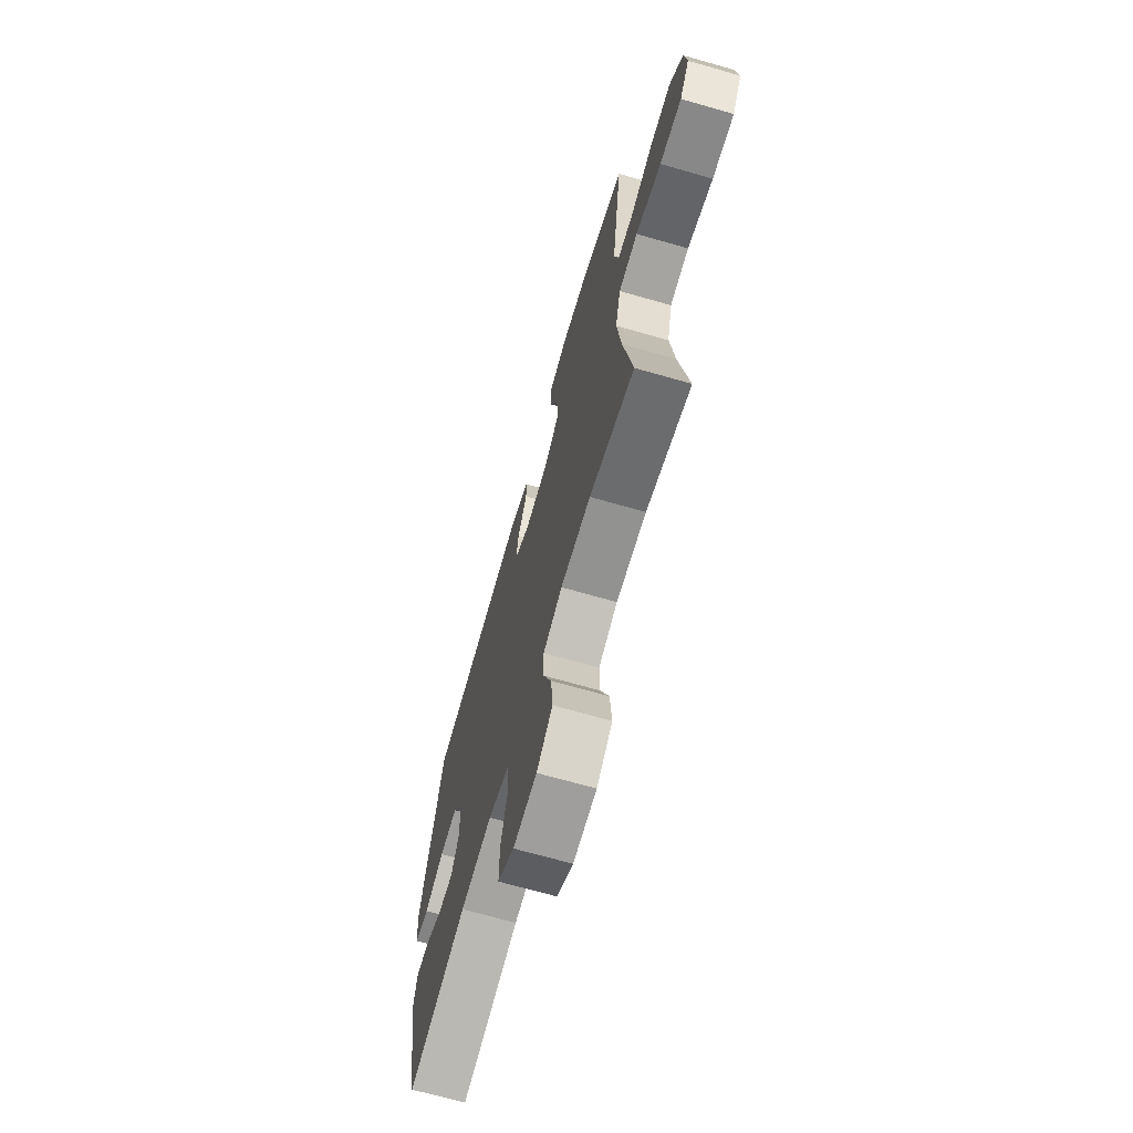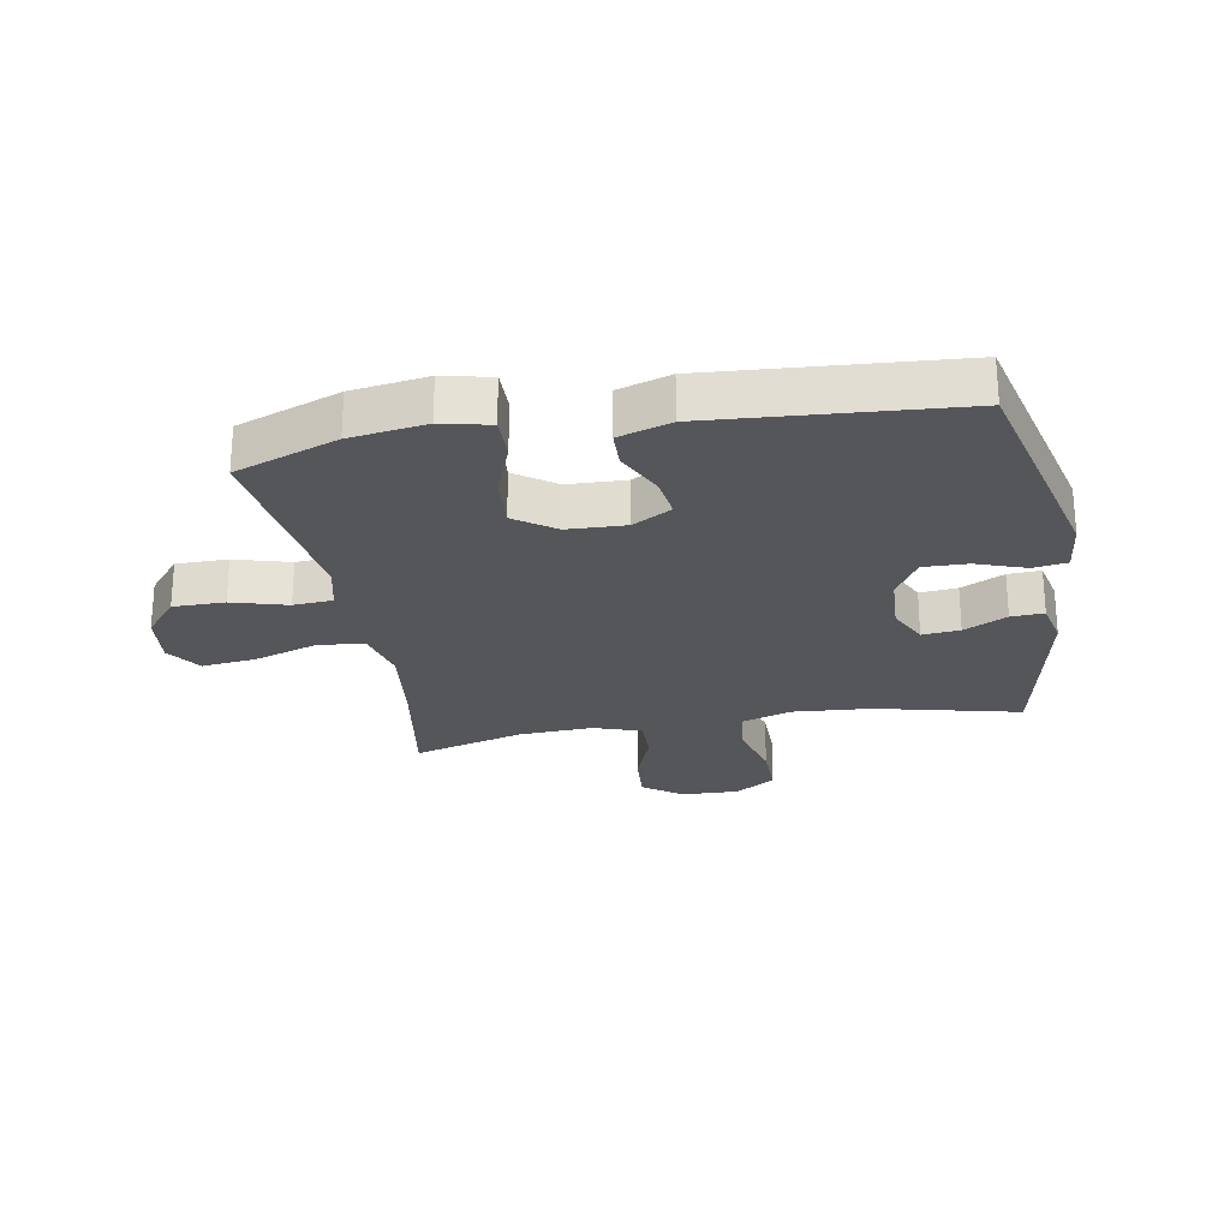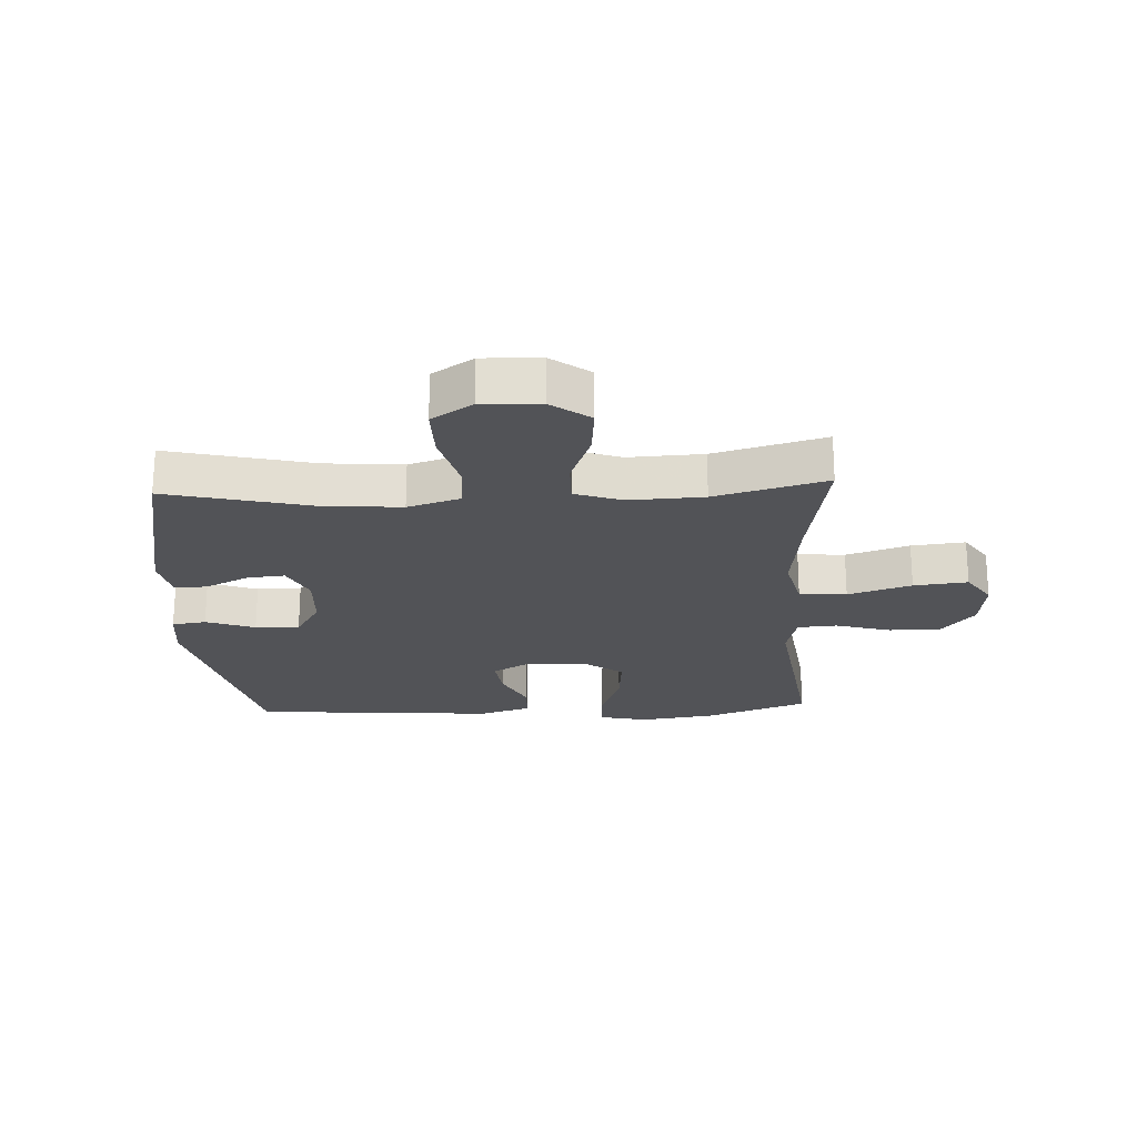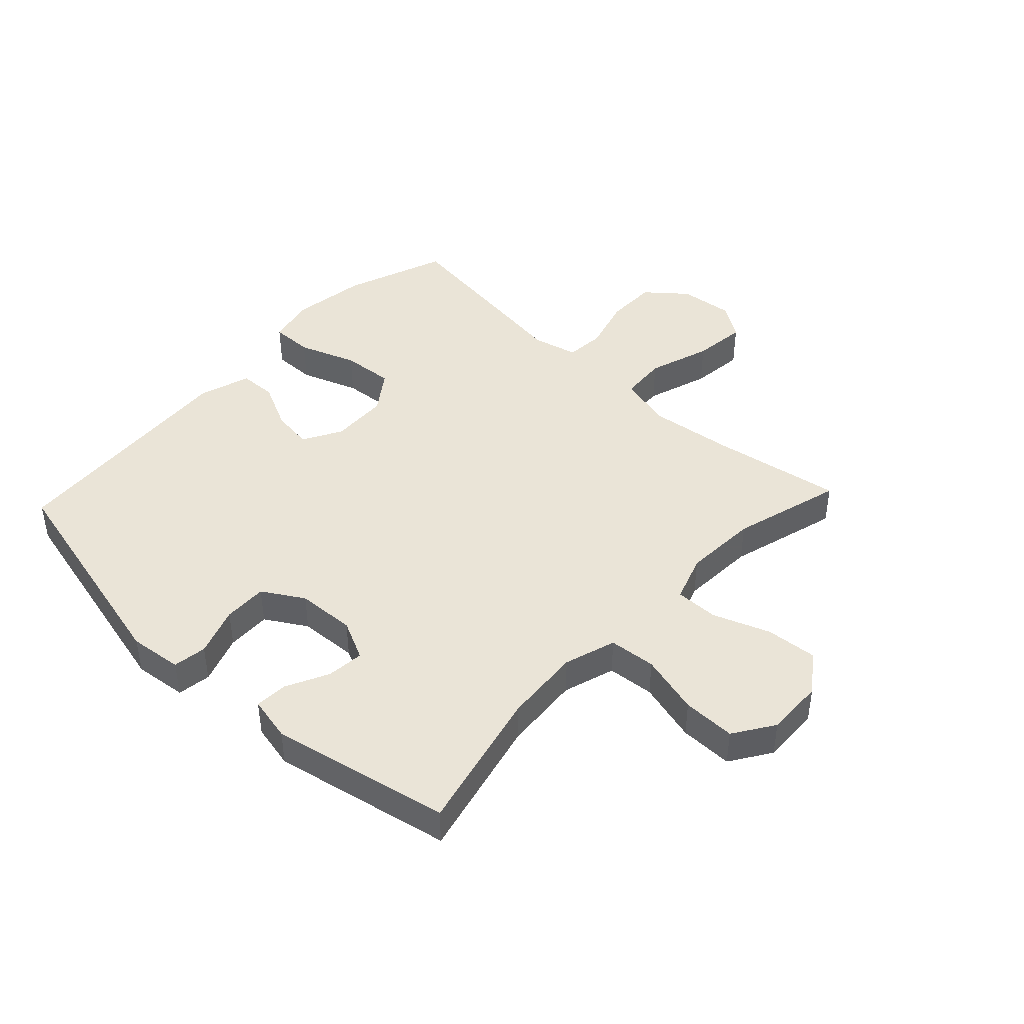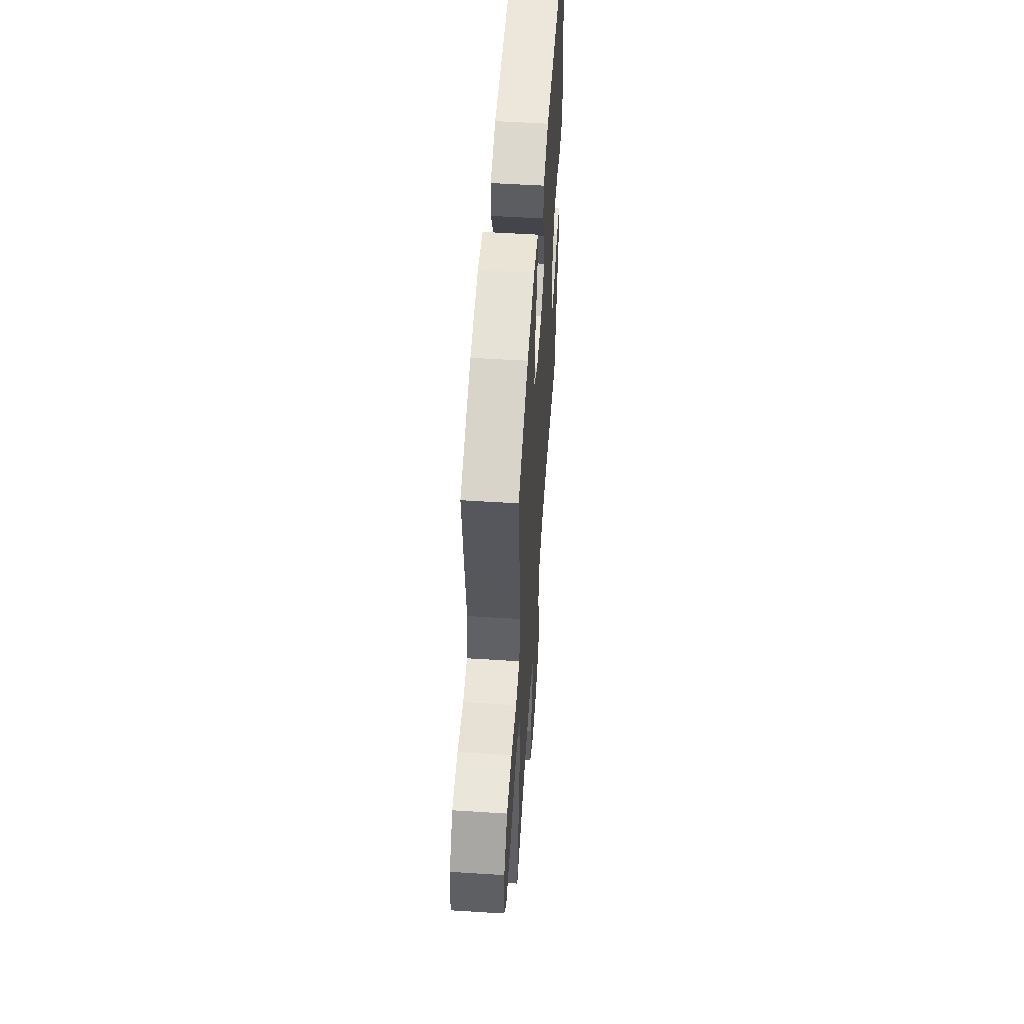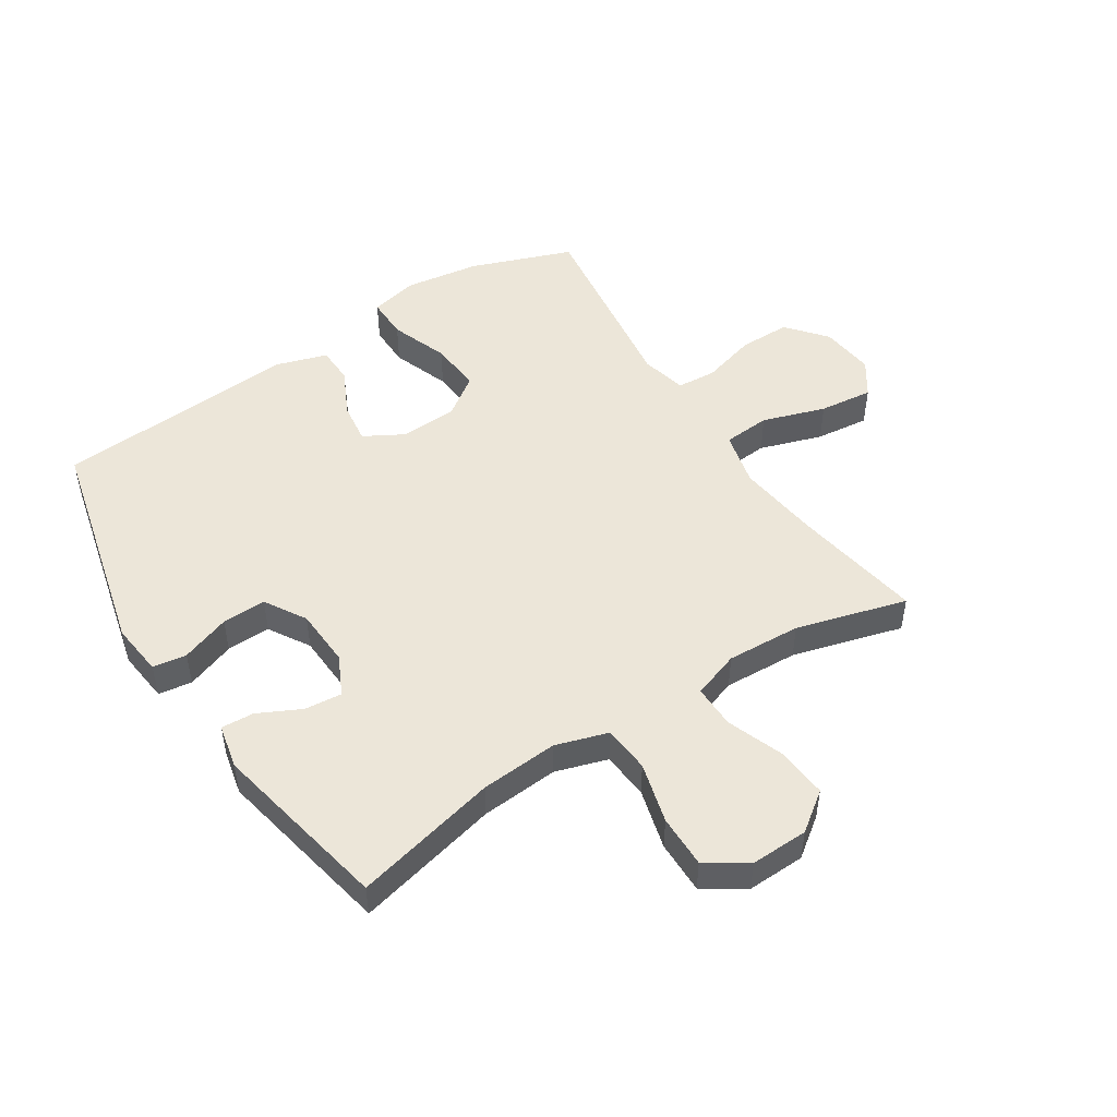
<metadata>
{"format":"obj","ext":"obj","renderer":"f3d","projection":"perspective","resolution":1024,"background":"white","views":[{"elev":-69.1,"azim":-106.0,"up":"+Z"},{"elev":-25.1,"azim":10.2,"up":"+Y"},{"elev":-22.3,"azim":-177.3,"up":"+Y"},{"elev":43.8,"azim":133.2,"up":"+Y"},{"elev":54.8,"azim":-86.2,"up":"+Z"},{"elev":49.3,"azim":147.2,"up":"+Y"}]}
</metadata>
<code>
v -0.5 0.07 0.5
v -0.331 0.07 0.562
v -0.206 0.07 0.58
v -0.127 0.07 0.562
v -0.128 0.07 0.492
v -0.163 0.07 0.396
v -0.17 0.07 0.31
v -0.104 0.07 0.263
v -0.008 0.07 0.259
v 0.056 0.07 0.295
v 0.047 0.07 0.363
v 0.009 0.07 0.441
v 0.011 0.07 0.503
v 0.097 0.07 0.53
v 0.5 0.07 0.5
v 0.591 0.07 0.124
v 0.581 0.07 0.036
v 0.525 0.07 0.028
v 0.444 0.07 0.057
v 0.371 0.07 0.059
v 0.33 0.07 -0.009
v 0.325 0.07 -0.106
v 0.357 0.07 -0.172
v 0.419 0.07 -0.166
v 0.49 0.07 -0.131
v 0.544 0.07 -0.128
v 0.56 0.07 -0.202
v 0.5 0.07 -0.5
v 0.262 0.07 -0.443
v 0.133 0.07 -0.433
v 0.047 0.07 -0.46
v 0.04 0.07 -0.538
v 0.067 0.07 -0.639
v 0.068 0.07 -0.727
v 0.001 0.07 -0.771
v -0.095 0.07 -0.768
v -0.159 0.07 -0.721
v -0.152 0.07 -0.636
v -0.117 0.07 -0.542
v -0.116 0.07 -0.47
v -0.194 0.07 -0.443
v -0.317 0.07 -0.449
v -0.5 0.07 -0.5
v -0.464 0.07 -0.284
v -0.447 0.07 -0.145
v -0.469 0.07 -0.054
v -0.547 0.07 -0.048
v -0.651 0.07 -0.082
v -0.74 0.07 -0.092
v -0.779 0.07 -0.034
v -0.769 0.07 0.056
v -0.715 0.07 0.121
v -0.63 0.07 0.121
v -0.539 0.07 0.095
v -0.474 0.07 0.1
v -0.456 0.07 0.176
v -0.472 0.07 0.292
v -0.5 0 0.5
v -0.331 0 0.562
v -0.206 0 0.58
v -0.127 0 0.562
v -0.128 0 0.492
v -0.163 0 0.396
v -0.17 0 0.31
v -0.104 0 0.263
v -0.008 0 0.259
v 0.056 0 0.295
v 0.047 0 0.363
v 0.009 0 0.441
v 0.011 0 0.503
v 0.097 0 0.53
v 0.5 0 0.5
v 0.591 0 0.124
v 0.581 0 0.036
v 0.525 0 0.028
v 0.444 0 0.057
v 0.371 0 0.059
v 0.33 0 -0.009
v 0.325 0 -0.106
v 0.357 0 -0.172
v 0.419 0 -0.166
v 0.49 0 -0.131
v 0.544 0 -0.128
v 0.56 0 -0.202
v 0.5 0 -0.5
v 0.262 0 -0.443
v 0.133 0 -0.433
v 0.047 0 -0.46
v 0.04 0 -0.538
v 0.067 0 -0.639
v 0.068 0 -0.727
v 0.001 0 -0.771
v -0.095 0 -0.768
v -0.159 0 -0.721
v -0.152 0 -0.636
v -0.117 0 -0.542
v -0.116 0 -0.47
v -0.194 0 -0.443
v -0.317 0 -0.449
v -0.5 0 -0.5
v -0.464 0 -0.284
v -0.447 0 -0.145
v -0.469 0 -0.054
v -0.547 0 -0.048
v -0.651 0 -0.082
v -0.74 0 -0.092
v -0.779 0 -0.034
v -0.769 0 0.056
v -0.715 0 0.121
v -0.63 0 0.121
v -0.539 0 0.095
v -0.474 0 0.1
v -0.456 0 0.176
v -0.472 0 0.292
f 4 5 6
f 3 4 6
f 2 3 6
f 1 2 6
f 57 1 6
f 56 57 6
f 55 56 6 7
f 52 53 54
f 51 52 54
f 50 51 54
f 49 50 54
f 48 49 54
f 47 48 54
f 46 47 54 55
f 55 7 8
f 46 55 8
f 45 46 8
f 42 43 44
f 45 8 9
f 44 45 9
f 42 44 9
f 41 42 9
f 37 38 39
f 36 37 39
f 35 36 39
f 34 35 39
f 33 34 39
f 32 33 39
f 31 32 39 40
f 41 9 10
f 40 41 10
f 31 40 10
f 30 31 10
f 27 28 29
f 26 27 29
f 25 26 29
f 24 25 29
f 23 24 29 30
f 17 18 19
f 16 17 19
f 15 16 19
f 14 15 19
f 13 14 19
f 12 13 19
f 11 12 19
f 10 11 19 20
f 22 23 30 10
f 10 20 21
f 10 21 22
f 63 62 61
f 63 61 60
f 63 60 59
f 63 59 58
f 63 58 114
f 63 114 113
f 64 63 113 112
f 111 110 109
f 111 109 108
f 111 108 107
f 111 107 106
f 111 106 105
f 111 105 104
f 112 111 104 103
f 65 64 112
f 65 112 103
f 65 103 102
f 101 100 99
f 66 65 102
f 66 102 101
f 66 101 99
f 66 99 98
f 96 95 94
f 96 94 93
f 96 93 92
f 96 92 91
f 96 91 90
f 96 90 89
f 97 96 89 88
f 67 66 98
f 67 98 97
f 67 97 88
f 67 88 87
f 86 85 84
f 86 84 83
f 86 83 82
f 86 82 81
f 87 86 81 80
f 76 75 74
f 76 74 73
f 76 73 72
f 76 72 71
f 76 71 70
f 76 70 69
f 76 69 68
f 77 76 68 67
f 67 87 80 79
f 78 77 67
f 79 78 67
f 1 58 59 2
f 2 59 60 3
f 3 60 61 4
f 4 61 62 5
f 5 62 63 6
f 6 63 64 7
f 7 64 65 8
f 8 65 66 9
f 9 66 67 10
f 10 67 68 11
f 11 68 69 12
f 12 69 70 13
f 13 70 71 14
f 14 71 72 15
f 15 72 73 16
f 16 73 74 17
f 17 74 75 18
f 18 75 76 19
f 19 76 77 20
f 20 77 78 21
f 21 78 79 22
f 22 79 80 23
f 23 80 81 24
f 24 81 82 25
f 25 82 83 26
f 26 83 84 27
f 27 84 85 28
f 28 85 86 29
f 29 86 87 30
f 30 87 88 31
f 31 88 89 32
f 32 89 90 33
f 33 90 91 34
f 34 91 92 35
f 35 92 93 36
f 36 93 94 37
f 37 94 95 38
f 38 95 96 39
f 39 96 97 40
f 40 97 98 41
f 41 98 99 42
f 42 99 100 43
f 43 100 101 44
f 44 101 102 45
f 45 102 103 46
f 46 103 104 47
f 47 104 105 48
f 48 105 106 49
f 49 106 107 50
f 50 107 108 51
f 51 108 109 52
f 52 109 110 53
f 53 110 111 54
f 54 111 112 55
f 55 112 113 56
f 56 113 114 57
f 57 114 58 1

</code>
